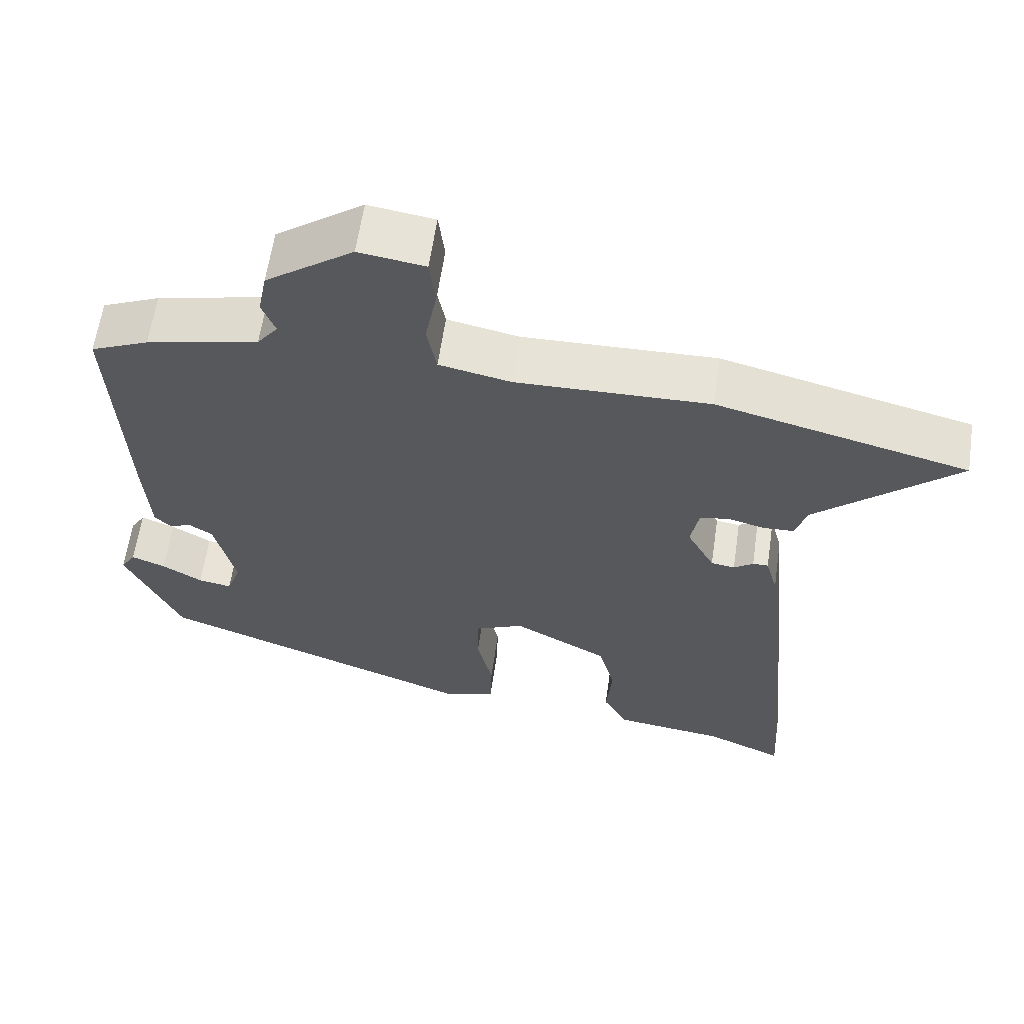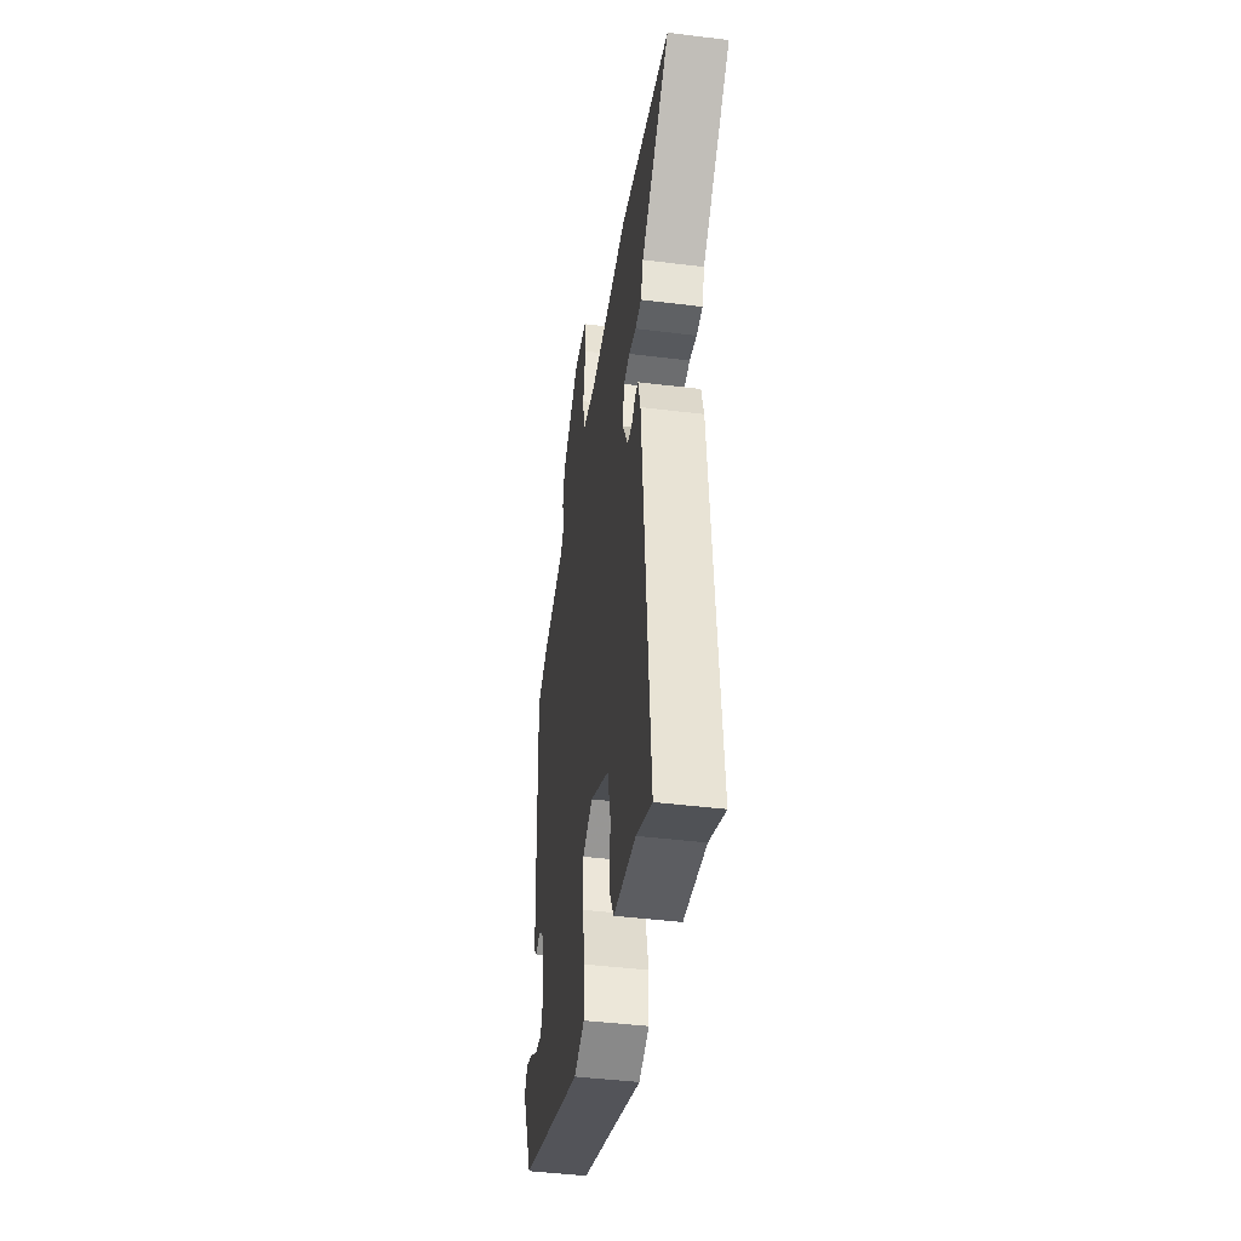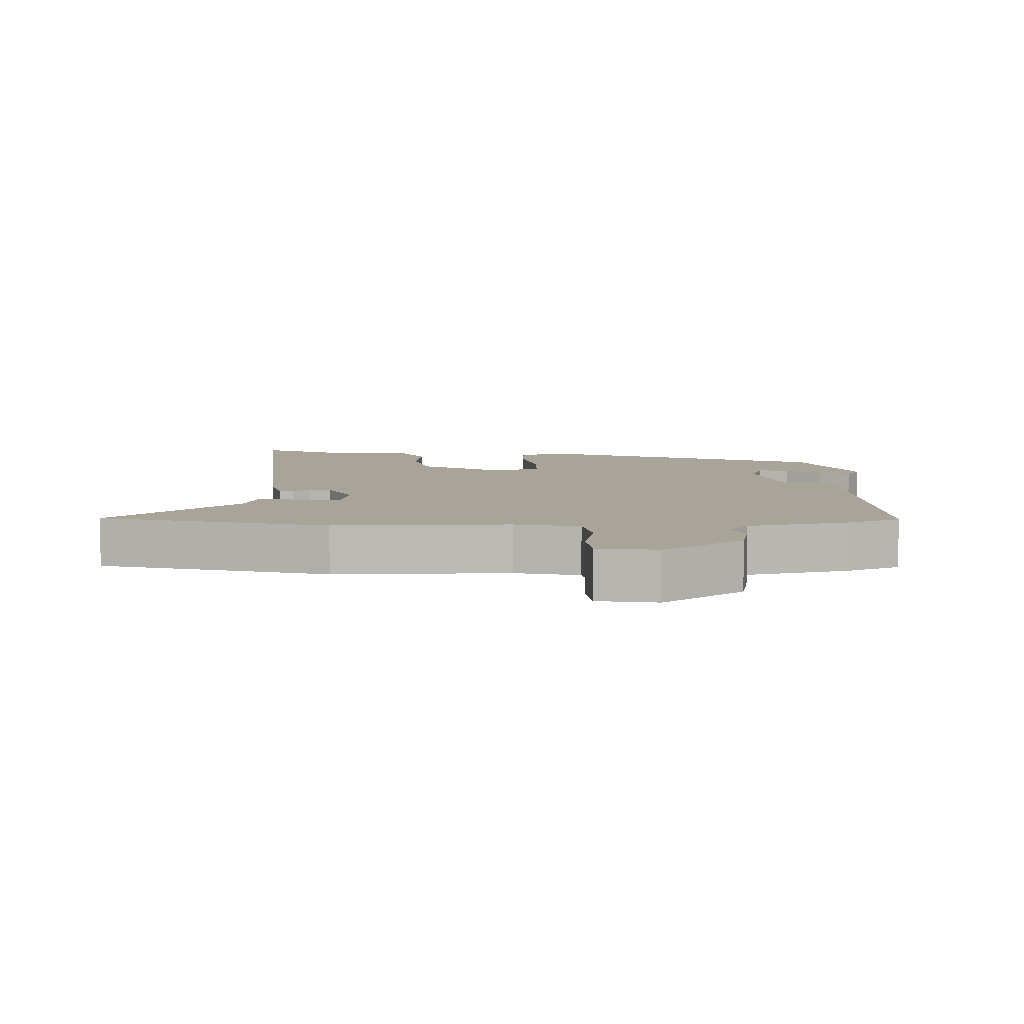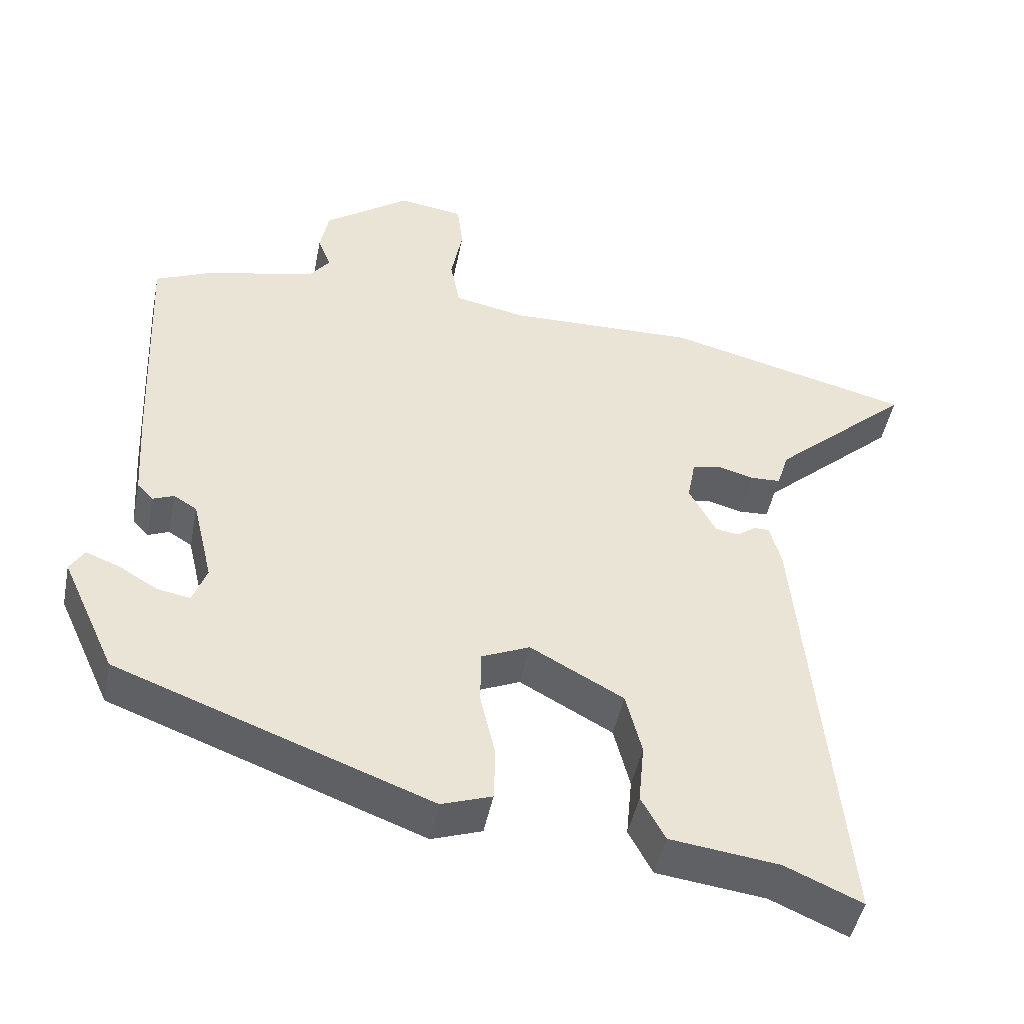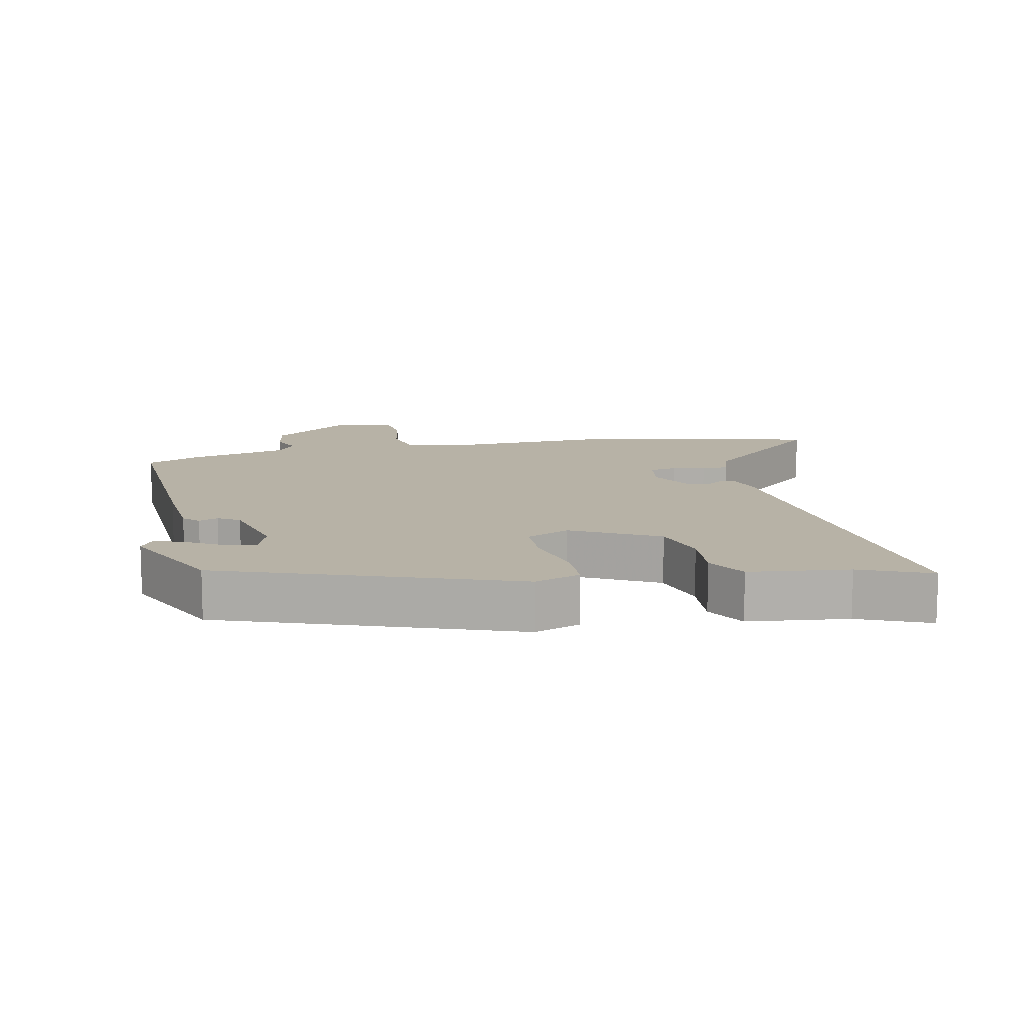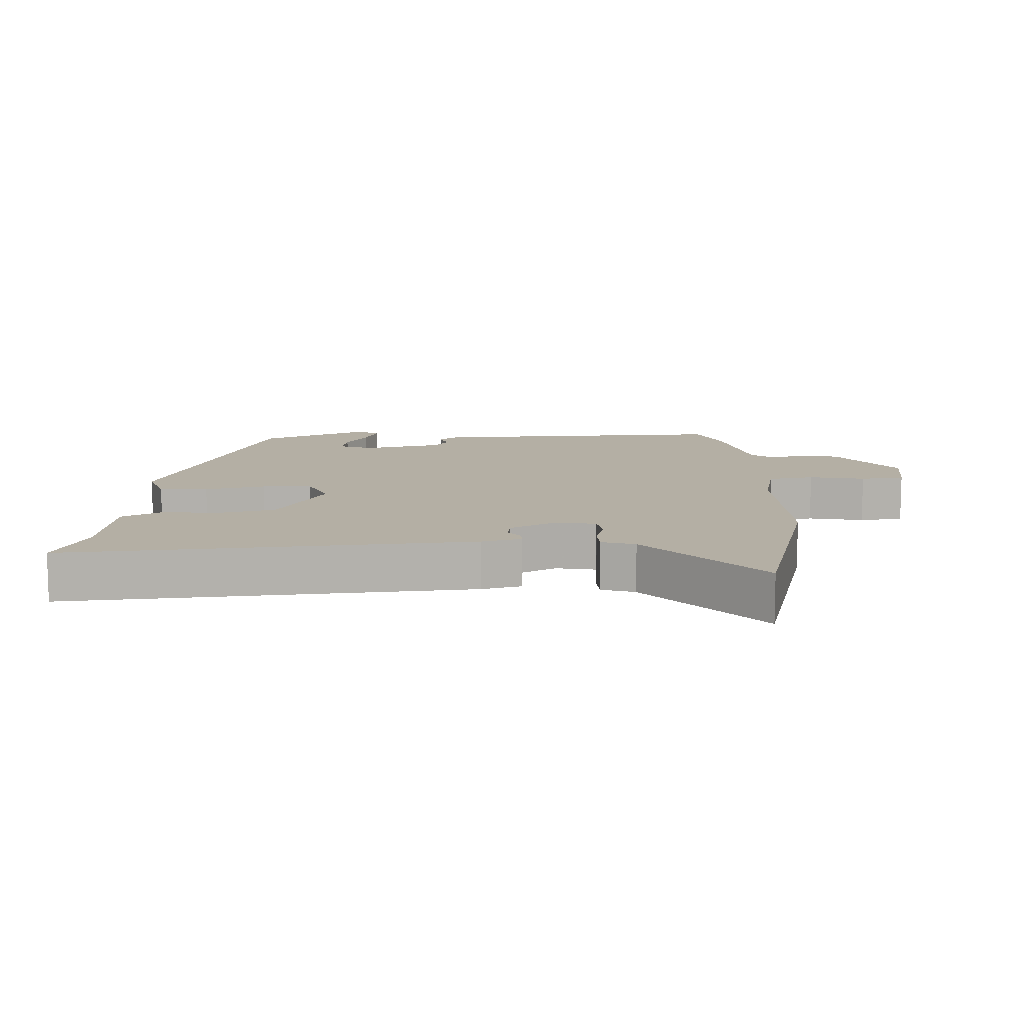
<metadata>
{"format":"obj","ext":"obj","renderer":"f3d","projection":"perspective","resolution":1024,"background":"white","views":[{"elev":61.3,"azim":-171.7,"up":"+Z"},{"elev":-44.0,"azim":-98.3,"up":"+Z"},{"elev":7.3,"azim":-0.9,"up":"+Y"},{"elev":-46.8,"azim":168.8,"up":"+Z"},{"elev":12.3,"azim":167.5,"up":"+Y"},{"elev":11.3,"azim":-91.8,"up":"+Y"}]}
</metadata>
<code>
v 0.459 0.07 -0.308
v 0.028 0.07 -0.469
v -0.041 0.07 -0.445
v -0.043 0.07 -0.372
v -0.022 0.07 -0.281
v -0.023 0.07 -0.206
v -0.089 0.07 -0.177
v -0.217 0.07 -0.247
v -0.239 0.07 -0.333
v -0.231 0.07 -0.417
v -0.264 0.07 -0.478
v -0.413 0.07 -0.497
v -0.518 0.07 -0.543
v -0.461 0.07 0.065
v -0.445 0.07 0.124
v -0.424 0.07 0.124
v -0.398 0.07 0.105
v -0.366 0.07 0.11
v -0.329 0.07 0.179
v -0.34 0.07 0.239
v -0.38 0.07 0.246
v -0.429 0.07 0.233
v -0.47 0.07 0.235
v -0.486 0.07 0.286
v -0.676 0.07 0.456
v -0.337 0.07 0.541
v -0.077 0.07 0.534
v 0.02 0.07 0.554
v 0.033 0.07 0.623
v 0.017 0.07 0.707
v 0.025 0.07 0.773
v 0.114 0.07 0.786
v 0.232 0.07 0.7
v 0.244 0.07 0.638
v 0.226 0.07 0.592
v 0.254 0.07 0.555
v 0.405 0.07 0.52
v 0.483 0.07 0.486
v 0.468 0.07 0.154
v 0.46 0.07 0.029
v 0.438 0.07 0.006
v 0.409 0.07 0.018
v 0.377 0.07 -0.002
v 0.349 0.07 -0.12
v 0.368 0.07 -0.172
v 0.413 0.07 -0.164
v 0.467 0.07 -0.132
v 0.513 0.07 -0.114
v 0.533 0.07 -0.146
v 0.459 0 -0.308
v 0.028 0 -0.469
v -0.041 0 -0.445
v -0.043 0 -0.372
v -0.022 0 -0.281
v -0.023 0 -0.206
v -0.089 0 -0.177
v -0.217 0 -0.247
v -0.239 0 -0.333
v -0.231 0 -0.417
v -0.264 0 -0.478
v -0.413 0 -0.497
v -0.518 0 -0.543
v -0.461 0 0.065
v -0.445 0 0.124
v -0.424 0 0.124
v -0.398 0 0.105
v -0.366 0 0.11
v -0.329 0 0.179
v -0.34 0 0.239
v -0.38 0 0.246
v -0.429 0 0.233
v -0.47 0 0.235
v -0.486 0 0.286
v -0.676 0 0.456
v -0.337 0 0.541
v -0.077 0 0.534
v 0.02 0 0.554
v 0.033 0 0.623
v 0.017 0 0.707
v 0.025 0 0.773
v 0.114 0 0.786
v 0.232 0 0.7
v 0.244 0 0.638
v 0.226 0 0.592
v 0.254 0 0.555
v 0.405 0 0.52
v 0.483 0 0.486
v 0.468 0 0.154
v 0.46 0 0.029
v 0.438 0 0.006
v 0.409 0 0.018
v 0.377 0 -0.002
v 0.349 0 -0.12
v 0.368 0 -0.172
v 0.413 0 -0.164
v 0.467 0 -0.132
v 0.513 0 -0.114
v 0.533 0 -0.146
f 46 47 48 49
f 45 46 49 1
f 39 40 41 42
f 39 42 43
f 36 37 38 39
f 35 36 39 43
f 32 33 34 35
f 32 35 43 44
f 29 30 31 32
f 28 29 32 44
f 24 25 26 27
f 21 22 23 24
f 20 21 24 27
f 19 20 27 28
f 14 15 16 17
f 12 13 14 17
f 12 17 18
f 9 10 11 12
f 8 9 12 18
f 7 8 18 19
f 2 3 4 5
f 45 1 2 5
f 45 5 6
f 19 28 44 45
f 6 7 19 45
f 98 97 96 95
f 50 98 95 94
f 91 90 89 88
f 92 91 88
f 88 87 86 85
f 92 88 85 84
f 84 83 82 81
f 93 92 84 81
f 81 80 79 78
f 93 81 78 77
f 76 75 74 73
f 73 72 71 70
f 76 73 70 69
f 77 76 69 68
f 66 65 64 63
f 66 63 62 61
f 67 66 61
f 61 60 59 58
f 67 61 58 57
f 68 67 57 56
f 54 53 52 51
f 54 51 50 94
f 55 54 94
f 94 93 77 68
f 94 68 56 55
f 1 50 51 2
f 2 51 52 3
f 3 52 53 4
f 4 53 54 5
f 5 54 55 6
f 6 55 56 7
f 7 56 57 8
f 8 57 58 9
f 9 58 59 10
f 10 59 60 11
f 11 60 61 12
f 12 61 62 13
f 13 62 63 14
f 14 63 64 15
f 15 64 65 16
f 16 65 66 17
f 17 66 67 18
f 18 67 68 19
f 19 68 69 20
f 20 69 70 21
f 21 70 71 22
f 22 71 72 23
f 23 72 73 24
f 24 73 74 25
f 25 74 75 26
f 26 75 76 27
f 27 76 77 28
f 28 77 78 29
f 29 78 79 30
f 30 79 80 31
f 31 80 81 32
f 32 81 82 33
f 33 82 83 34
f 34 83 84 35
f 35 84 85 36
f 36 85 86 37
f 37 86 87 38
f 38 87 88 39
f 39 88 89 40
f 40 89 90 41
f 41 90 91 42
f 42 91 92 43
f 43 92 93 44
f 44 93 94 45
f 45 94 95 46
f 46 95 96 47
f 47 96 97 48
f 48 97 98 49
f 49 98 50 1

</code>
